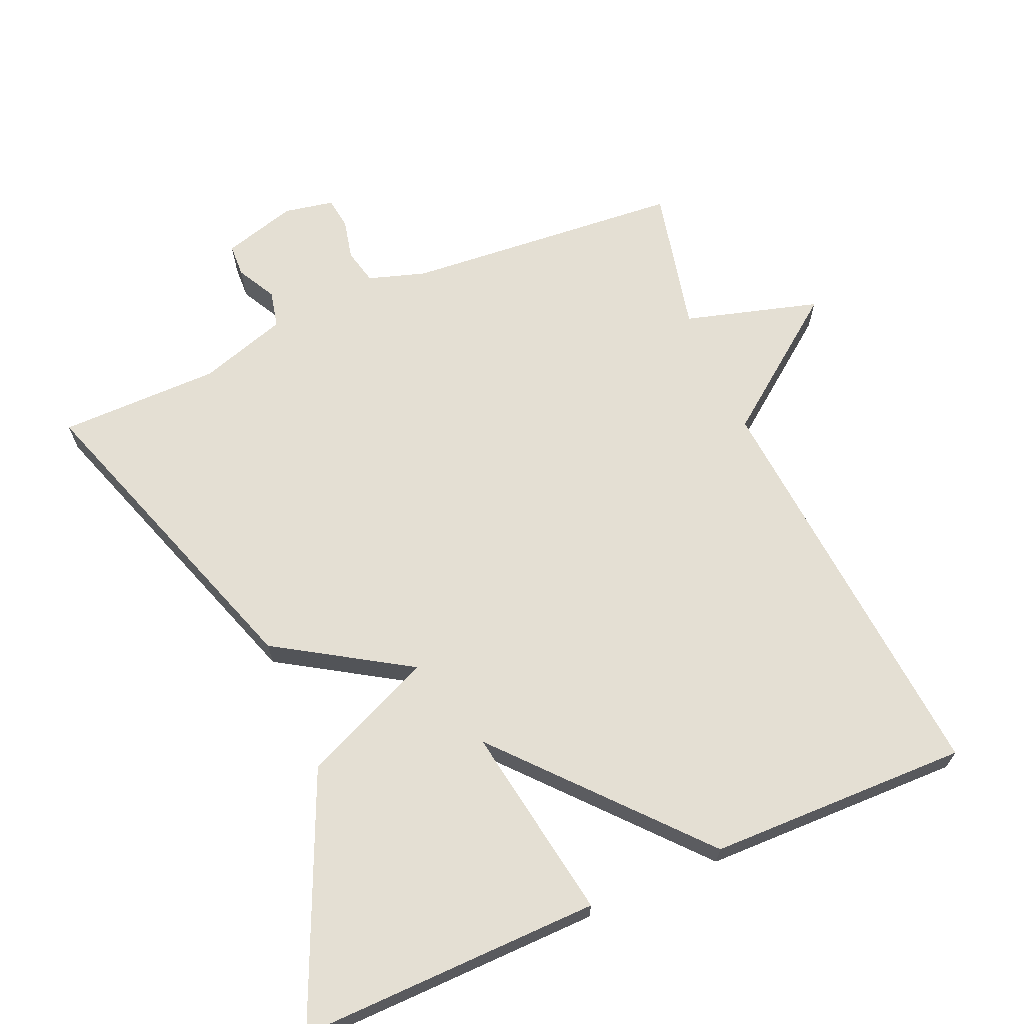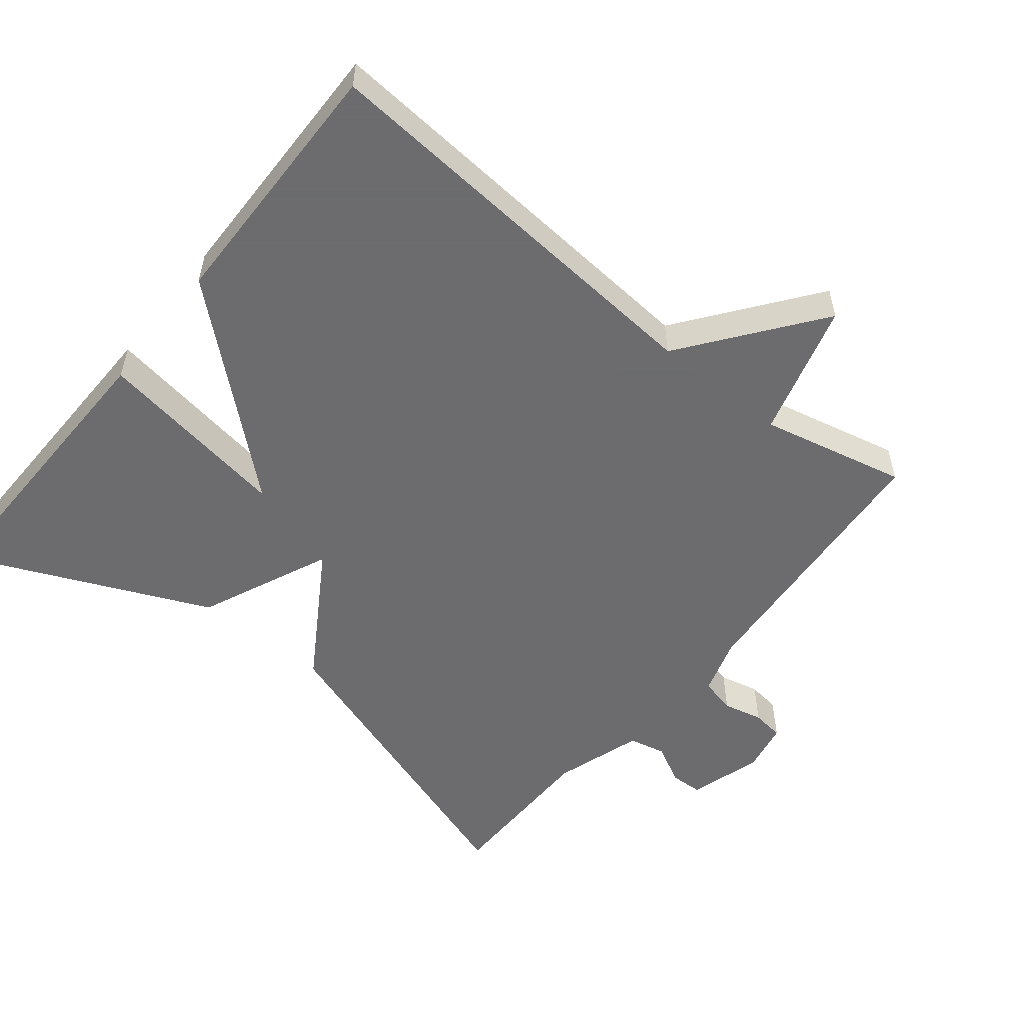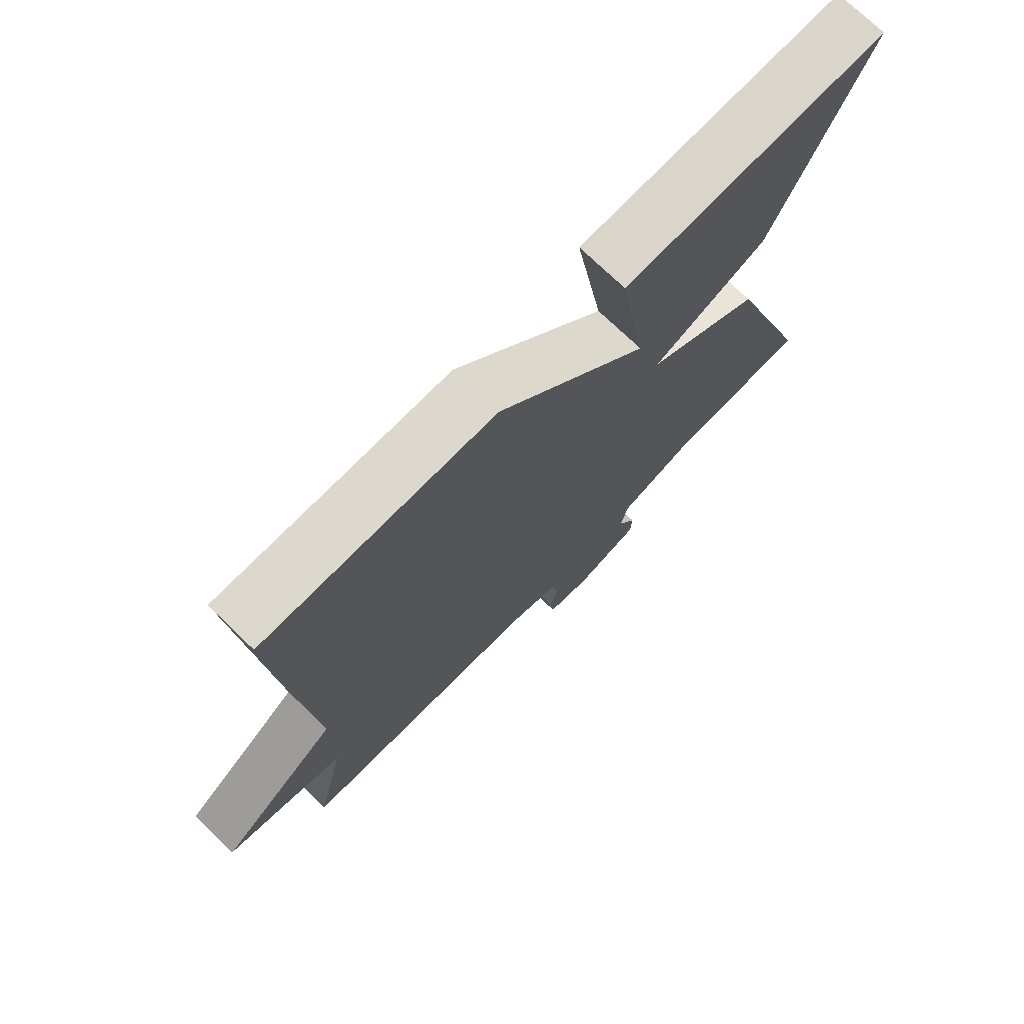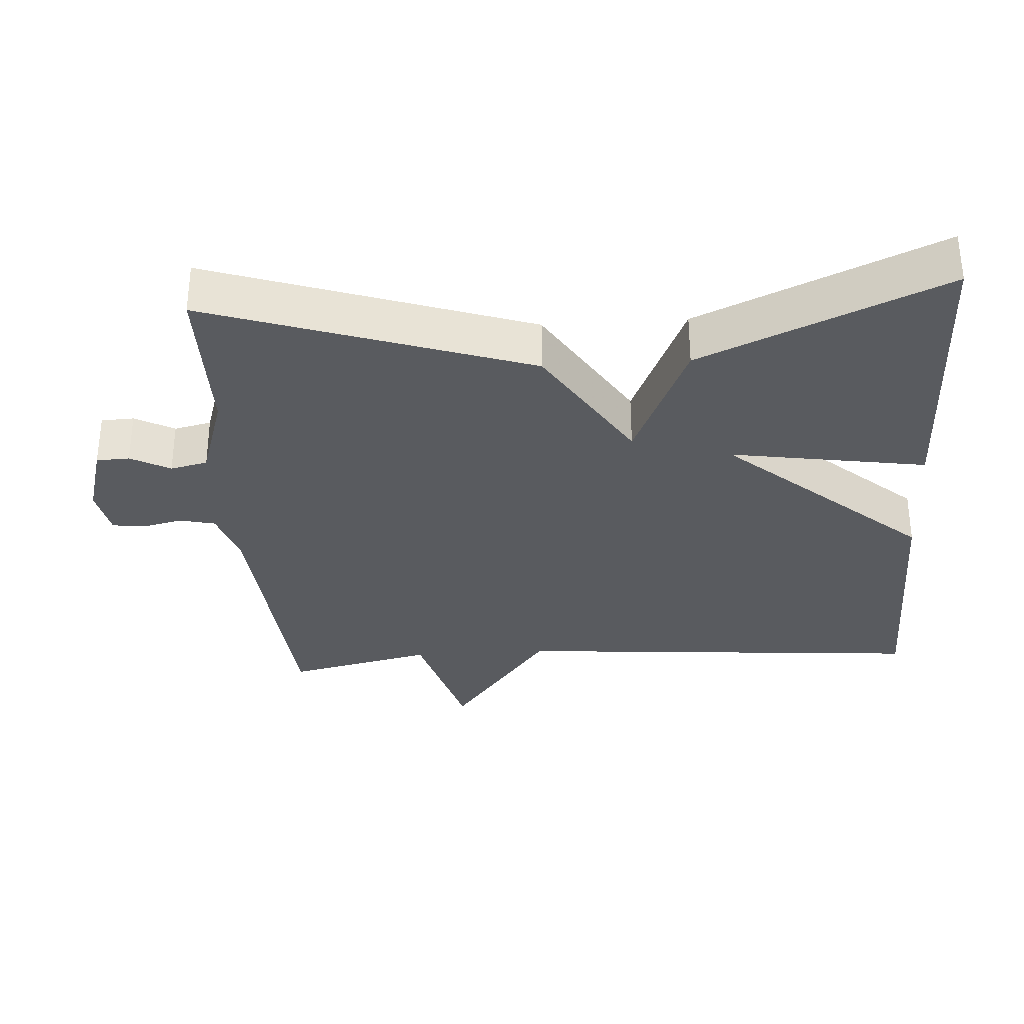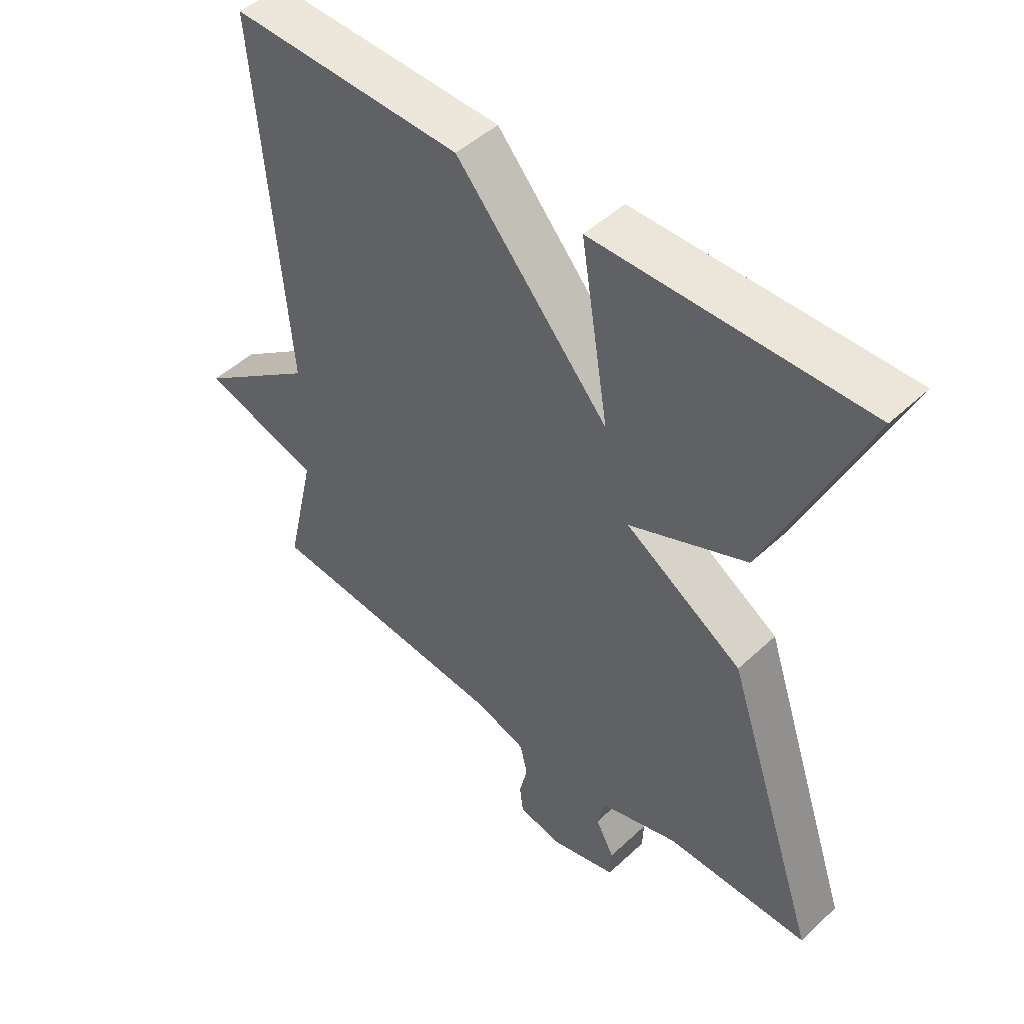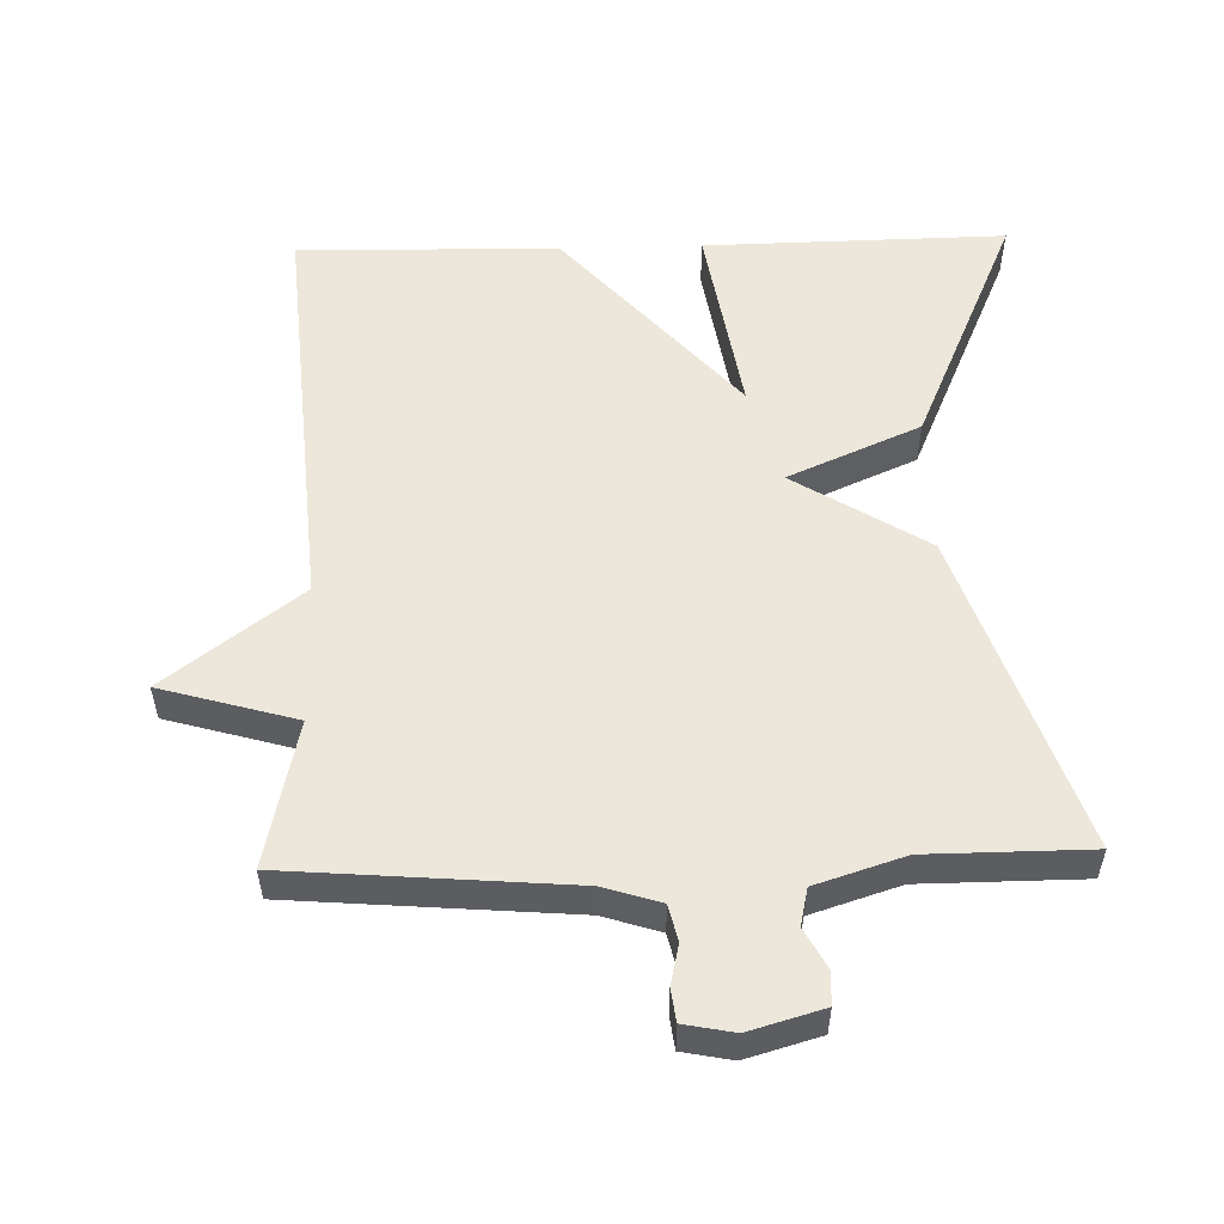
<metadata>
{"format":"obj","ext":"obj","renderer":"f3d","projection":"perspective","resolution":1024,"background":"white","views":[{"elev":66.5,"azim":-23.5,"up":"+Y"},{"elev":-53.8,"azim":51.1,"up":"+Y"},{"elev":73.6,"azim":134.0,"up":"+Z"},{"elev":-32.3,"azim":-86.3,"up":"+Y"},{"elev":48.4,"azim":-136.0,"up":"+Z"},{"elev":54.1,"azim":178.4,"up":"+Y"}]}
</metadata>
<code>
v 0.5 0.07 -0.5
v 0.103 0.07 -0.533
v 0.021 0.07 -0.559
v 0.009 0.07 -0.61
v 0.022 0.07 -0.667
v 0.016 0.07 -0.713
v -0.055 0.07 -0.727
v -0.16 0.07 -0.697
v -0.162 0.07 -0.65
v -0.132 0.07 -0.594
v -0.144 0.07 -0.541
v -0.27 0.07 -0.501
v -0.5 0.07 -0.5
v -0.347 0.07 -0.046
v -0.159 0.07 0.072
v -0.347 0.07 0.154
v -0.5 0.07 0.5
v -0.071 0.07 0.493
v -0.116 0.07 0.214
v 0.129 0.07 0.493
v 0.5 0.07 0.5
v 0.453 0.07 -0.092
v 0.645 0.07 -0.237
v 0.453 0.07 -0.292
v 0.5 0 -0.5
v 0.103 0 -0.533
v 0.021 0 -0.559
v 0.009 0 -0.61
v 0.022 0 -0.667
v 0.016 0 -0.713
v -0.055 0 -0.727
v -0.16 0 -0.697
v -0.162 0 -0.65
v -0.132 0 -0.594
v -0.144 0 -0.541
v -0.27 0 -0.501
v -0.5 0 -0.5
v -0.347 0 -0.046
v -0.159 0 0.072
v -0.347 0 0.154
v -0.5 0 0.5
v -0.071 0 0.493
v -0.116 0 0.214
v 0.129 0 0.493
v 0.5 0 0.5
v 0.453 0 -0.092
v 0.645 0 -0.237
v 0.453 0 -0.292
f 22 23 24
f 19 20 21 22
f 19 22 24
f 17 18 19
f 16 17 19
f 15 16 19
f 24 1 2
f 19 24 2
f 15 19 2
f 12 13 14 15
f 15 2 3
f 12 15 3
f 11 12 3
f 8 9 10
f 7 8 10
f 6 7 10
f 5 6 10
f 4 5 10
f 3 4 10 11
f 48 47 46
f 46 45 44 43
f 48 46 43
f 43 42 41
f 43 41 40
f 43 40 39
f 26 25 48
f 26 48 43
f 26 43 39
f 39 38 37 36
f 27 26 39
f 27 39 36
f 27 36 35
f 34 33 32
f 34 32 31
f 34 31 30
f 34 30 29
f 34 29 28
f 35 34 28 27
f 1 25 26 2
f 2 26 27 3
f 3 27 28 4
f 4 28 29 5
f 5 29 30 6
f 6 30 31 7
f 7 31 32 8
f 8 32 33 9
f 9 33 34 10
f 10 34 35 11
f 11 35 36 12
f 12 36 37 13
f 13 37 38 14
f 14 38 39 15
f 15 39 40 16
f 16 40 41 17
f 17 41 42 18
f 18 42 43 19
f 19 43 44 20
f 20 44 45 21
f 21 45 46 22
f 22 46 47 23
f 23 47 48 24
f 24 48 25 1

</code>
